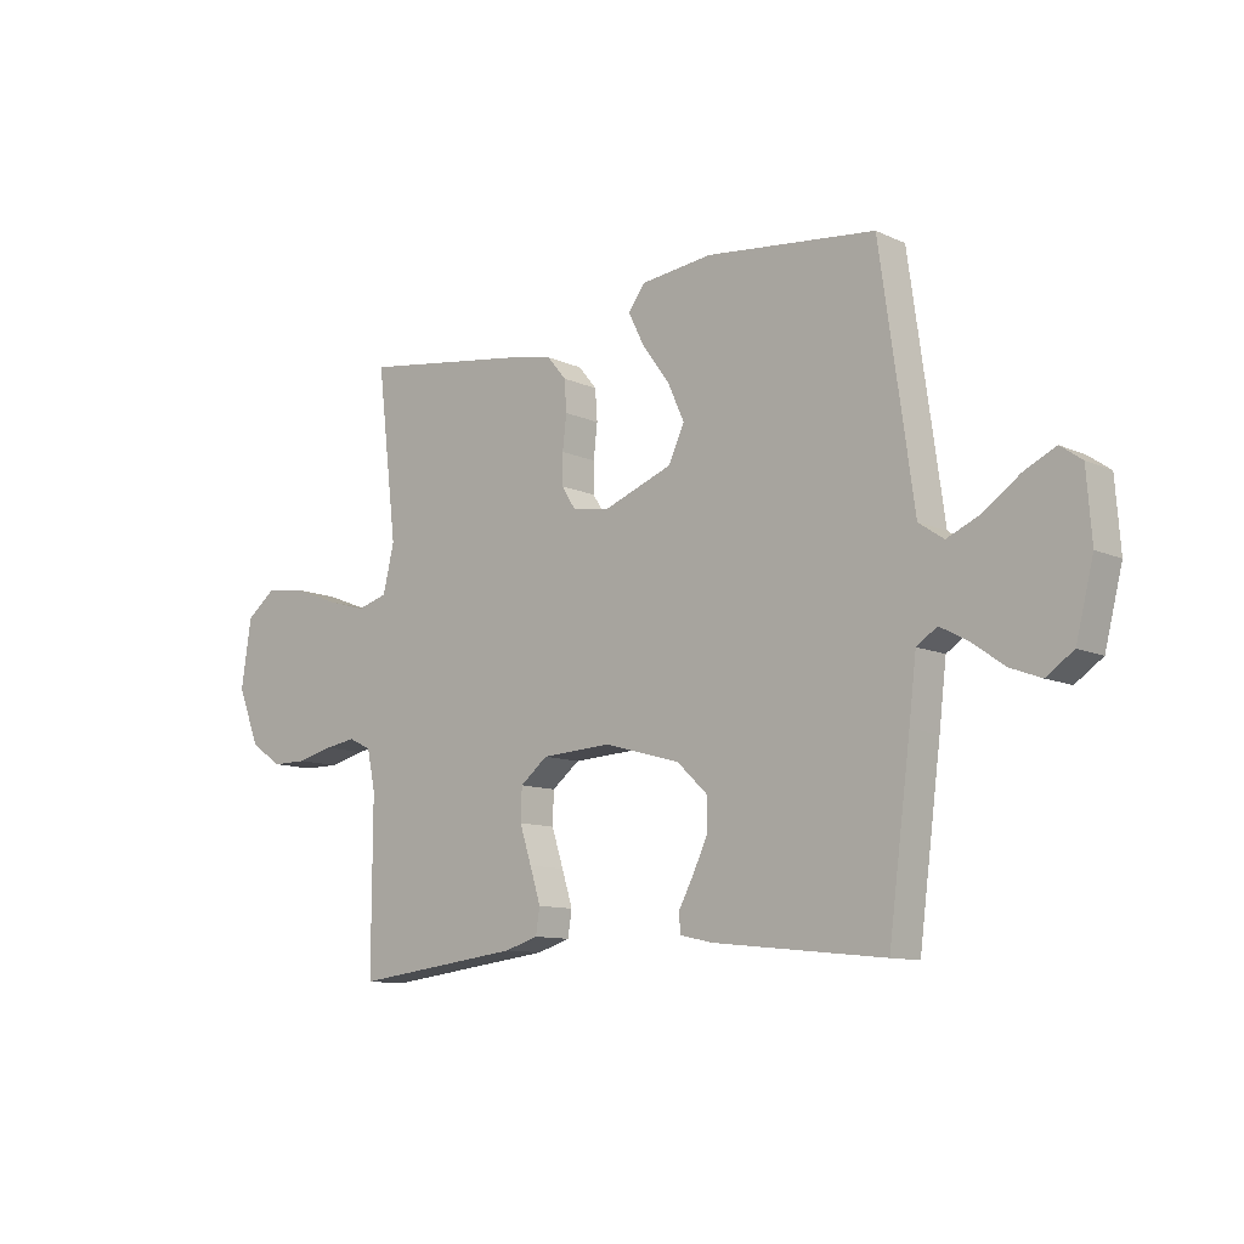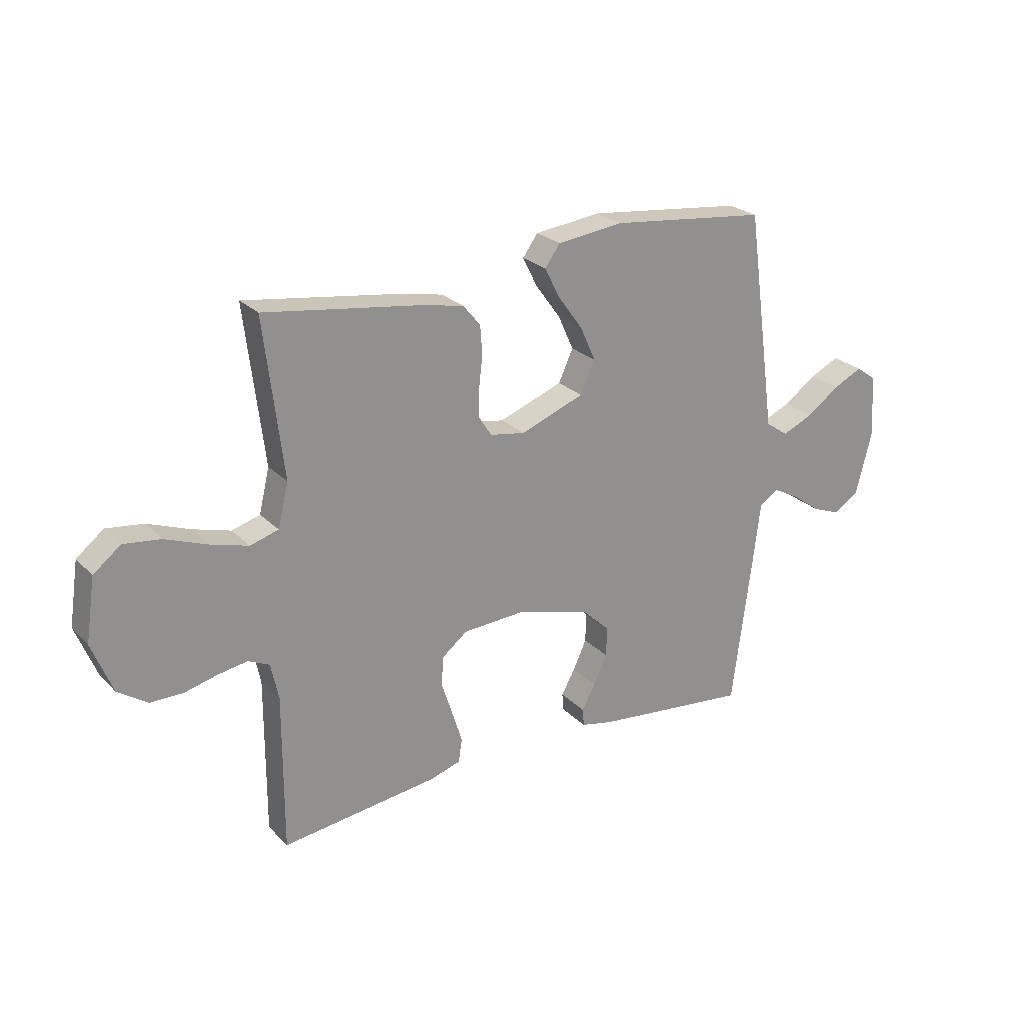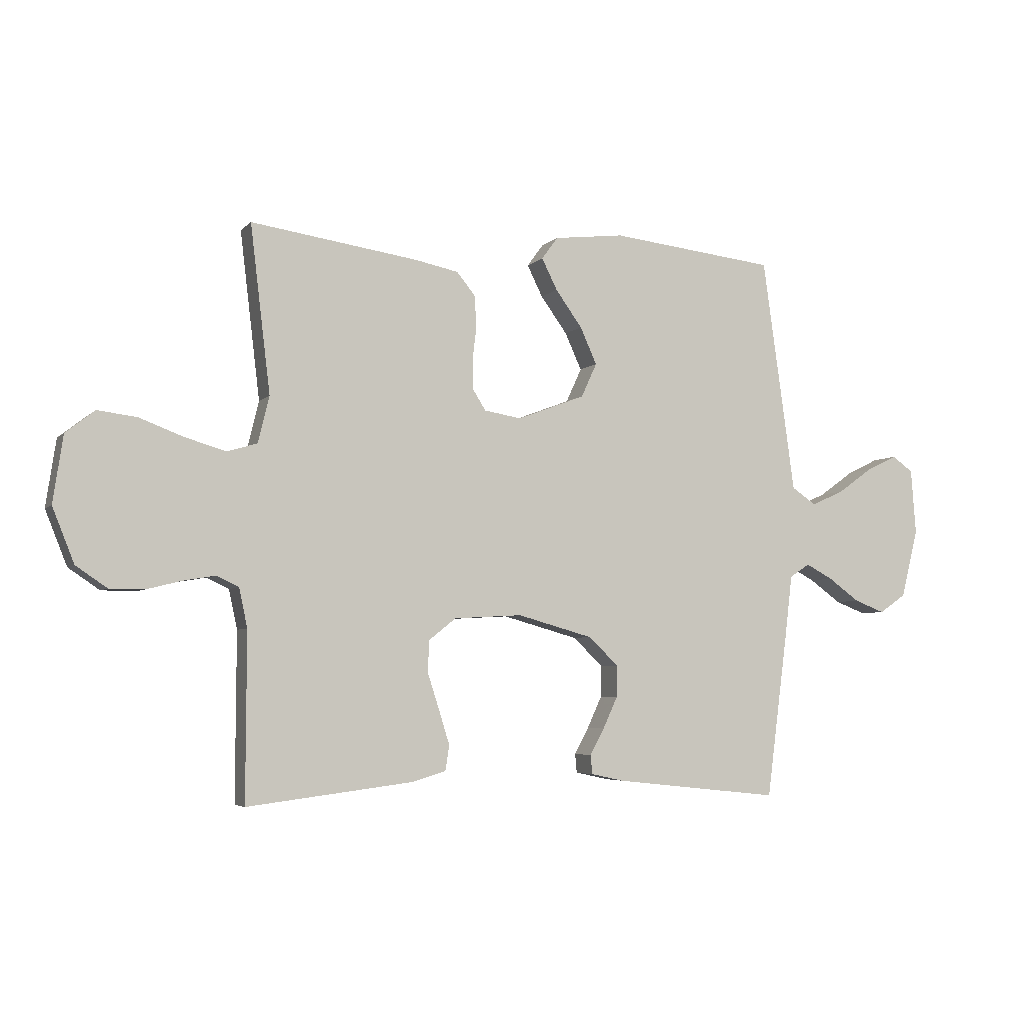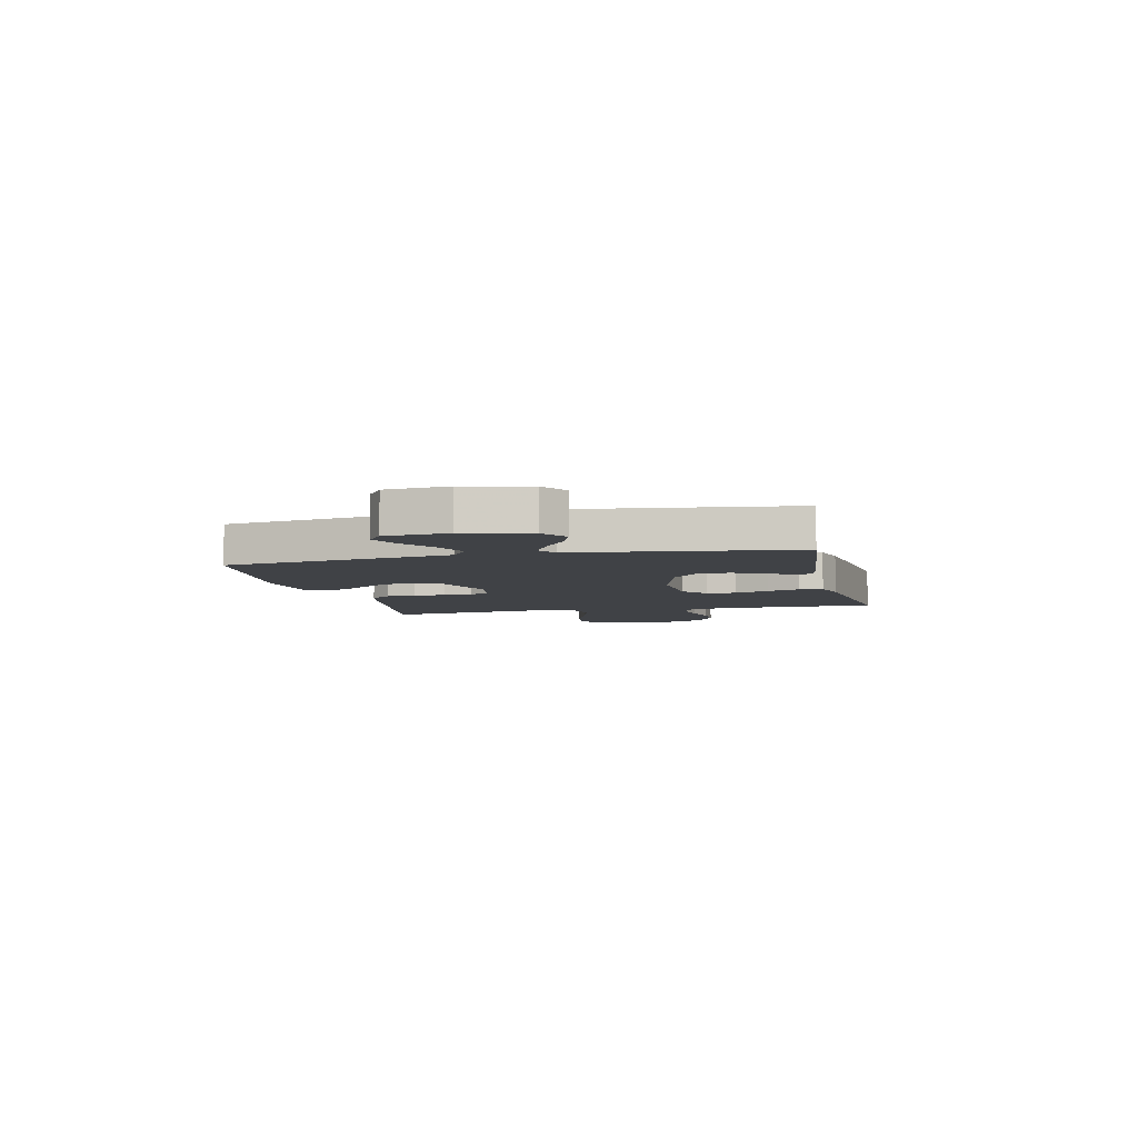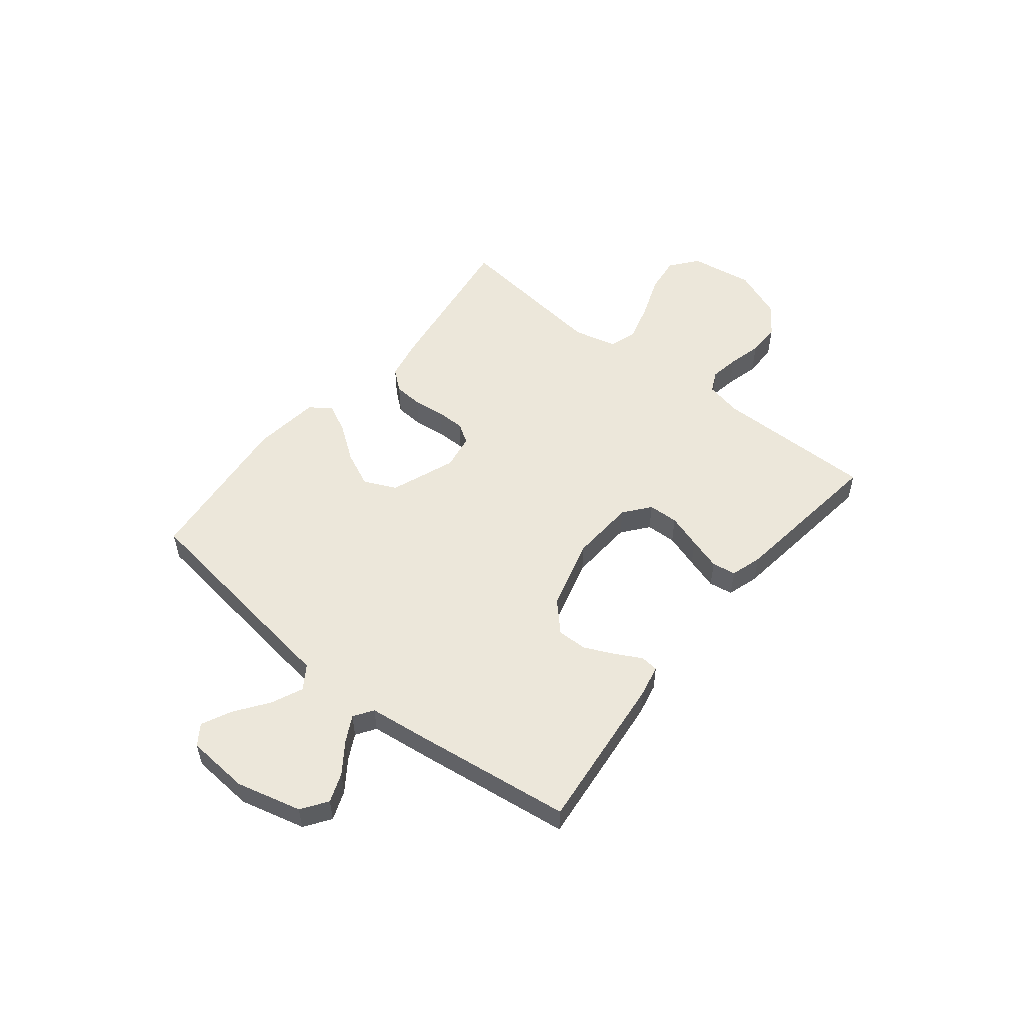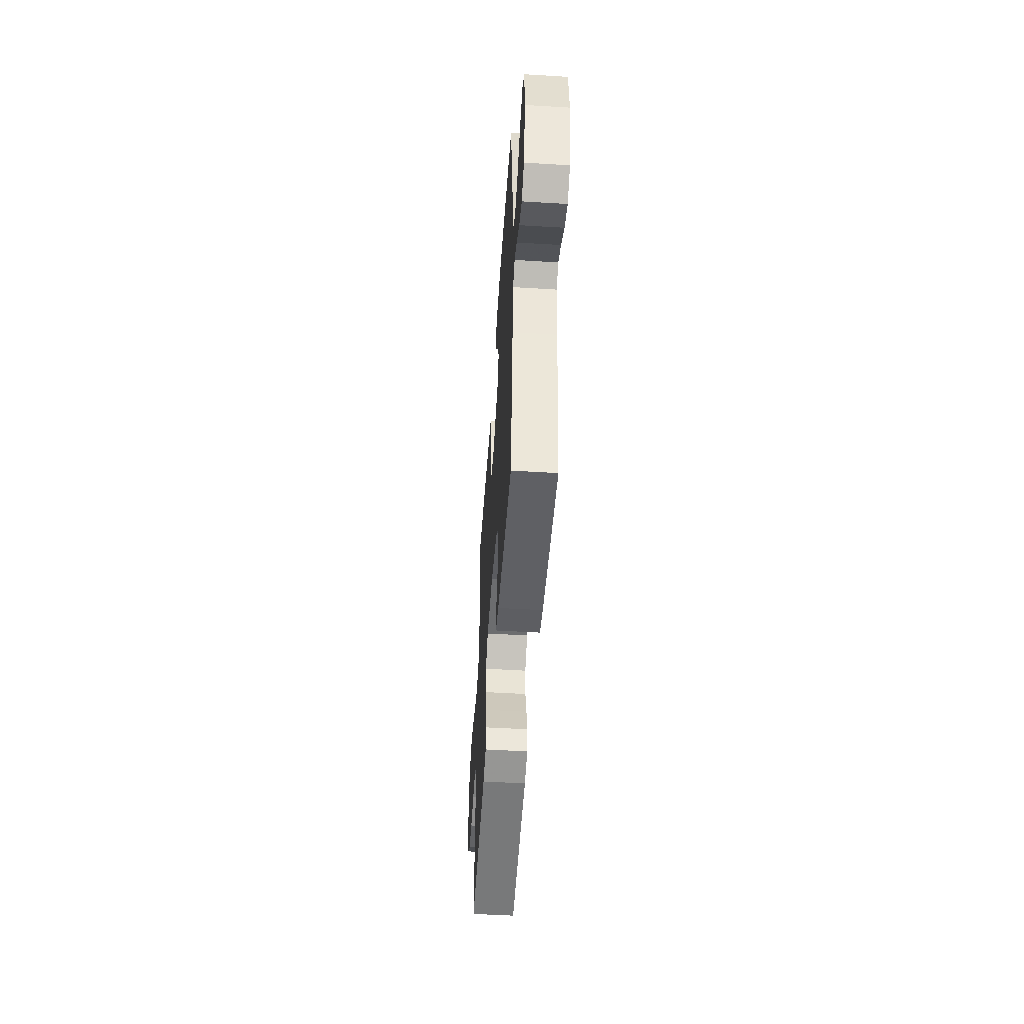
<metadata>
{"format":"obj","ext":"obj","renderer":"f3d","projection":"perspective","resolution":1024,"background":"white","views":[{"elev":-10.7,"azim":41.7,"up":"+Z"},{"elev":24.6,"azim":-32.6,"up":"+Z"},{"elev":-4.7,"azim":-21.8,"up":"+Z"},{"elev":-6.2,"azim":103.0,"up":"+Y"},{"elev":53.1,"azim":128.8,"up":"+Y"},{"elev":-50.6,"azim":86.2,"up":"+Z"}]}
</metadata>
<code>
v 0.5 0.07 -0.5
v 0.2 0.07 -0.468
v 0.14 0.07 -0.455
v 0.137 0.07 -0.421
v 0.163 0.07 -0.373
v 0.189 0.07 -0.317
v 0.19 0.07 -0.26
v 0.136 0.07 -0.209
v 0 0.07 -0.171
v -0.123 0.07 -0.178
v -0.172 0.07 -0.217
v -0.174 0.07 -0.274
v -0.153 0.07 -0.339
v -0.134 0.07 -0.4
v -0.141 0.07 -0.445
v -0.2 0.07 -0.463
v -0.5 0.07 -0.5
v -0.499 0.07 -0.2
v -0.514 0.07 -0.13
v -0.554 0.07 -0.111
v -0.609 0.07 -0.12
v -0.673 0.07 -0.136
v -0.736 0.07 -0.136
v -0.792 0.07 -0.098
v -0.831 0.07 0
v -0.813 0.07 0.12
v -0.761 0.07 0.161
v -0.69 0.07 0.152
v -0.611 0.07 0.122
v -0.538 0.07 0.101
v -0.484 0.07 0.117
v -0.464 0.07 0.2
v -0.5 0.07 0.5
v -0.2 0.07 0.457
v -0.121 0.07 0.441
v -0.088 0.07 0.401
v -0.084 0.07 0.346
v -0.091 0.07 0.286
v -0.091 0.07 0.232
v -0.067 0.07 0.194
v 0 0.07 0.183
v 0.122 0.07 0.229
v 0.15 0.07 0.29
v 0.12 0.07 0.356
v 0.072 0.07 0.422
v 0.044 0.07 0.478
v 0.073 0.07 0.518
v 0.2 0.07 0.533
v 0.5 0.07 0.5
v 0.542 0.07 0.2
v 0.559 0.07 0.077
v 0.603 0.07 0.047
v 0.662 0.07 0.073
v 0.725 0.07 0.118
v 0.781 0.07 0.145
v 0.819 0.07 0.118
v 0.828 0.07 0
v 0.797 0.07 -0.123
v 0.749 0.07 -0.156
v 0.694 0.07 -0.135
v 0.637 0.07 -0.094
v 0.588 0.07 -0.068
v 0.552 0.07 -0.092
v 0.539 0.07 -0.2
v 0.5 0 -0.5
v 0.2 0 -0.468
v 0.14 0 -0.455
v 0.137 0 -0.421
v 0.163 0 -0.373
v 0.189 0 -0.317
v 0.19 0 -0.26
v 0.136 0 -0.209
v 0 0 -0.171
v -0.123 0 -0.178
v -0.172 0 -0.217
v -0.174 0 -0.274
v -0.153 0 -0.339
v -0.134 0 -0.4
v -0.141 0 -0.445
v -0.2 0 -0.463
v -0.5 0 -0.5
v -0.499 0 -0.2
v -0.514 0 -0.13
v -0.554 0 -0.111
v -0.609 0 -0.12
v -0.673 0 -0.136
v -0.736 0 -0.136
v -0.792 0 -0.098
v -0.831 0 0
v -0.813 0 0.12
v -0.761 0 0.161
v -0.69 0 0.152
v -0.611 0 0.122
v -0.538 0 0.101
v -0.484 0 0.117
v -0.464 0 0.2
v -0.5 0 0.5
v -0.2 0 0.457
v -0.121 0 0.441
v -0.088 0 0.401
v -0.084 0 0.346
v -0.091 0 0.286
v -0.091 0 0.232
v -0.067 0 0.194
v 0 0 0.183
v 0.122 0 0.229
v 0.15 0 0.29
v 0.12 0 0.356
v 0.072 0 0.422
v 0.044 0 0.478
v 0.073 0 0.518
v 0.2 0 0.533
v 0.5 0 0.5
v 0.542 0 0.2
v 0.559 0 0.077
v 0.603 0 0.047
v 0.662 0 0.073
v 0.725 0 0.118
v 0.781 0 0.145
v 0.819 0 0.118
v 0.828 0 0
v 0.797 0 -0.123
v 0.749 0 -0.156
v 0.694 0 -0.135
v 0.637 0 -0.094
v 0.588 0 -0.068
v 0.552 0 -0.092
v 0.539 0 -0.2
f 63 64 1 2
f 58 59 60 61
f 58 61 62
f 57 58 62
f 56 57 62
f 53 54 55 56
f 52 53 56 62
f 51 52 62 63
f 44 45 46 47
f 43 44 47 48
f 35 36 37 38
f 35 38 39
f 32 33 34 35
f 31 32 35 39
f 30 31 39 40
f 26 27 28 29
f 26 29 30
f 25 26 30
f 21 22 23 24
f 20 21 24 25
f 15 16 17 18
f 15 18 19
f 12 13 14 15
f 12 15 19
f 11 12 19 20
f 2 3 4 5
f 2 5 6
f 63 2 6 7
f 43 48 49 50
f 42 43 50 51
f 41 42 51 63
f 10 11 20 25
f 9 10 25 30
f 8 9 30 40
f 40 41 63
f 7 8 40 63
f 66 65 128 127
f 125 124 123 122
f 126 125 122
f 126 122 121
f 126 121 120
f 120 119 118 117
f 126 120 117 116
f 127 126 116 115
f 111 110 109 108
f 112 111 108 107
f 102 101 100 99
f 103 102 99
f 99 98 97 96
f 103 99 96 95
f 104 103 95 94
f 93 92 91 90
f 94 93 90
f 94 90 89
f 88 87 86 85
f 89 88 85 84
f 82 81 80 79
f 83 82 79
f 79 78 77 76
f 83 79 76
f 84 83 76 75
f 69 68 67 66
f 70 69 66
f 71 70 66 127
f 114 113 112 107
f 115 114 107 106
f 127 115 106 105
f 89 84 75 74
f 94 89 74 73
f 104 94 73 72
f 127 105 104
f 127 104 72 71
f 1 65 66 2
f 2 66 67 3
f 3 67 68 4
f 4 68 69 5
f 5 69 70 6
f 6 70 71 7
f 7 71 72 8
f 8 72 73 9
f 9 73 74 10
f 10 74 75 11
f 11 75 76 12
f 12 76 77 13
f 13 77 78 14
f 14 78 79 15
f 15 79 80 16
f 16 80 81 17
f 17 81 82 18
f 18 82 83 19
f 19 83 84 20
f 20 84 85 21
f 21 85 86 22
f 22 86 87 23
f 23 87 88 24
f 24 88 89 25
f 25 89 90 26
f 26 90 91 27
f 27 91 92 28
f 28 92 93 29
f 29 93 94 30
f 30 94 95 31
f 31 95 96 32
f 32 96 97 33
f 33 97 98 34
f 34 98 99 35
f 35 99 100 36
f 36 100 101 37
f 37 101 102 38
f 38 102 103 39
f 39 103 104 40
f 40 104 105 41
f 41 105 106 42
f 42 106 107 43
f 43 107 108 44
f 44 108 109 45
f 45 109 110 46
f 46 110 111 47
f 47 111 112 48
f 48 112 113 49
f 49 113 114 50
f 50 114 115 51
f 51 115 116 52
f 52 116 117 53
f 53 117 118 54
f 54 118 119 55
f 55 119 120 56
f 56 120 121 57
f 57 121 122 58
f 58 122 123 59
f 59 123 124 60
f 60 124 125 61
f 61 125 126 62
f 62 126 127 63
f 63 127 128 64
f 64 128 65 1

</code>
